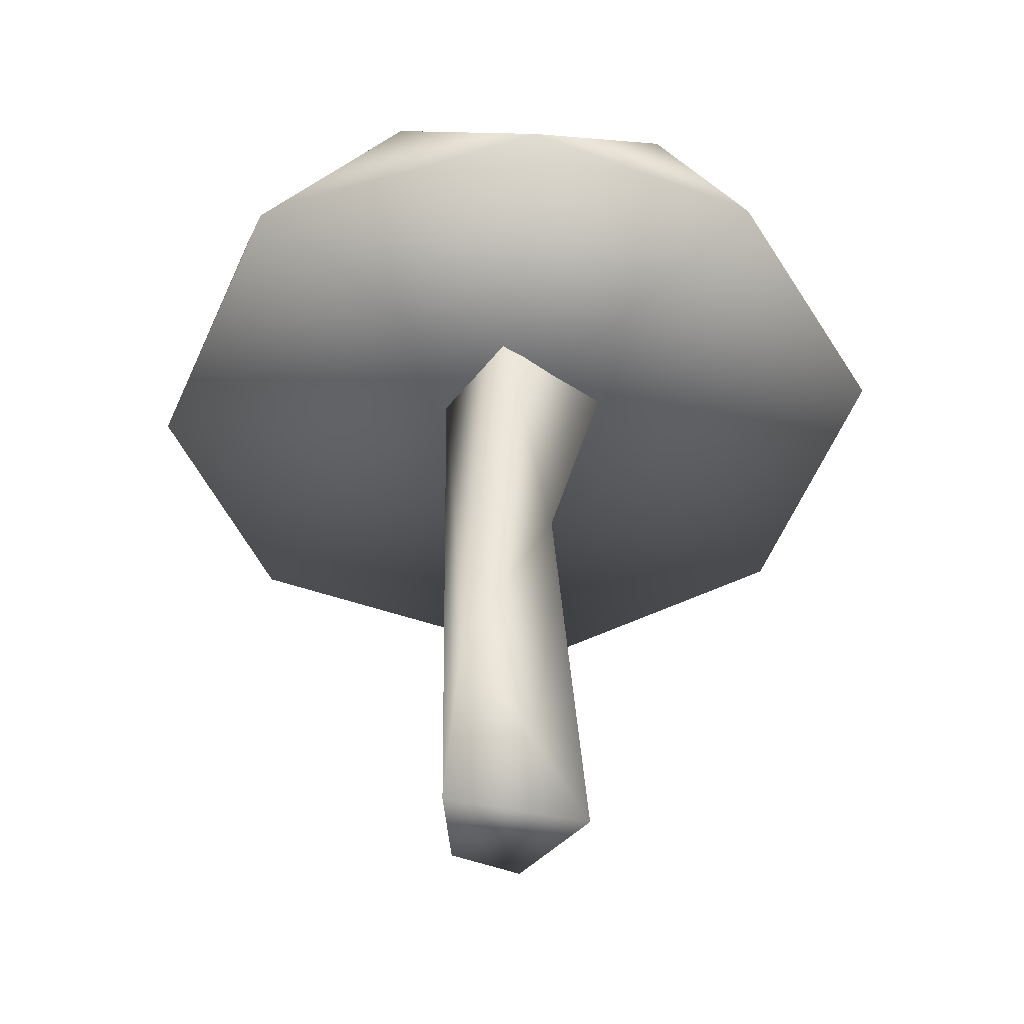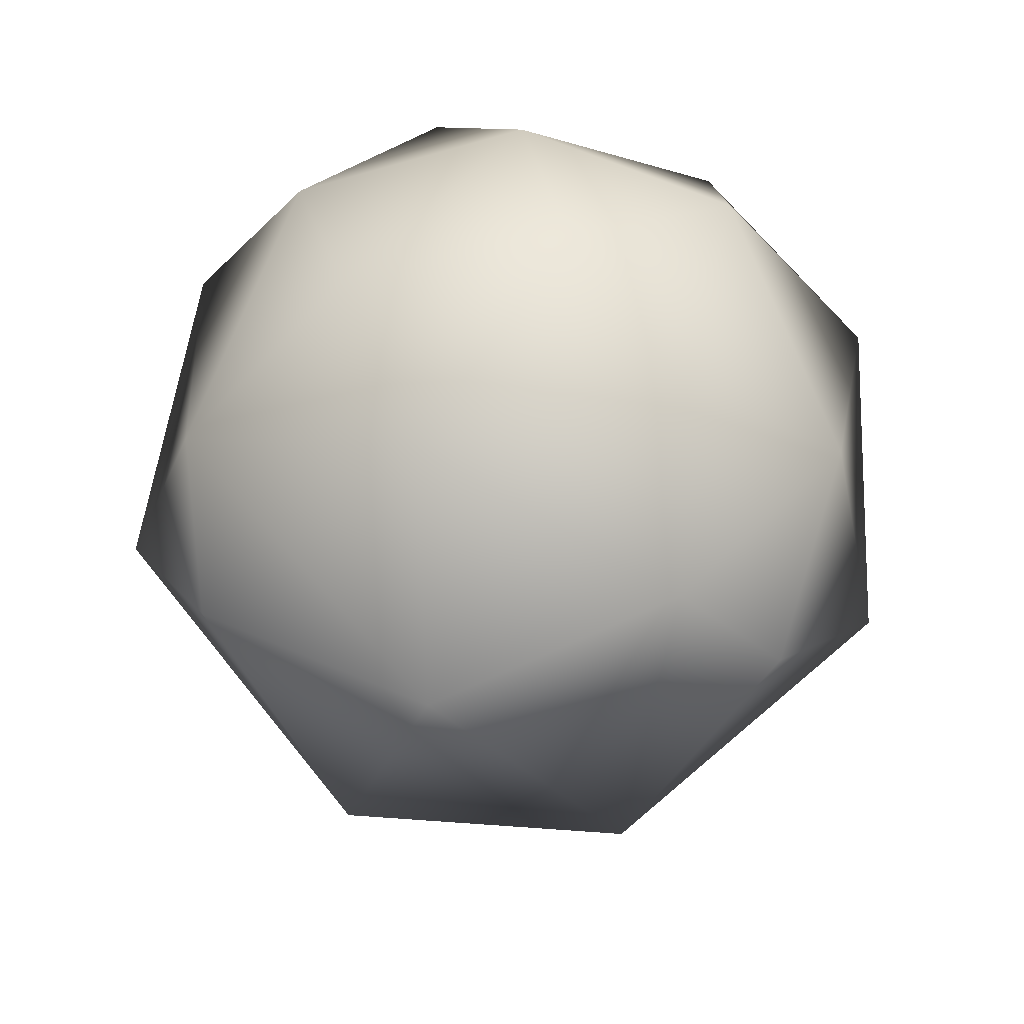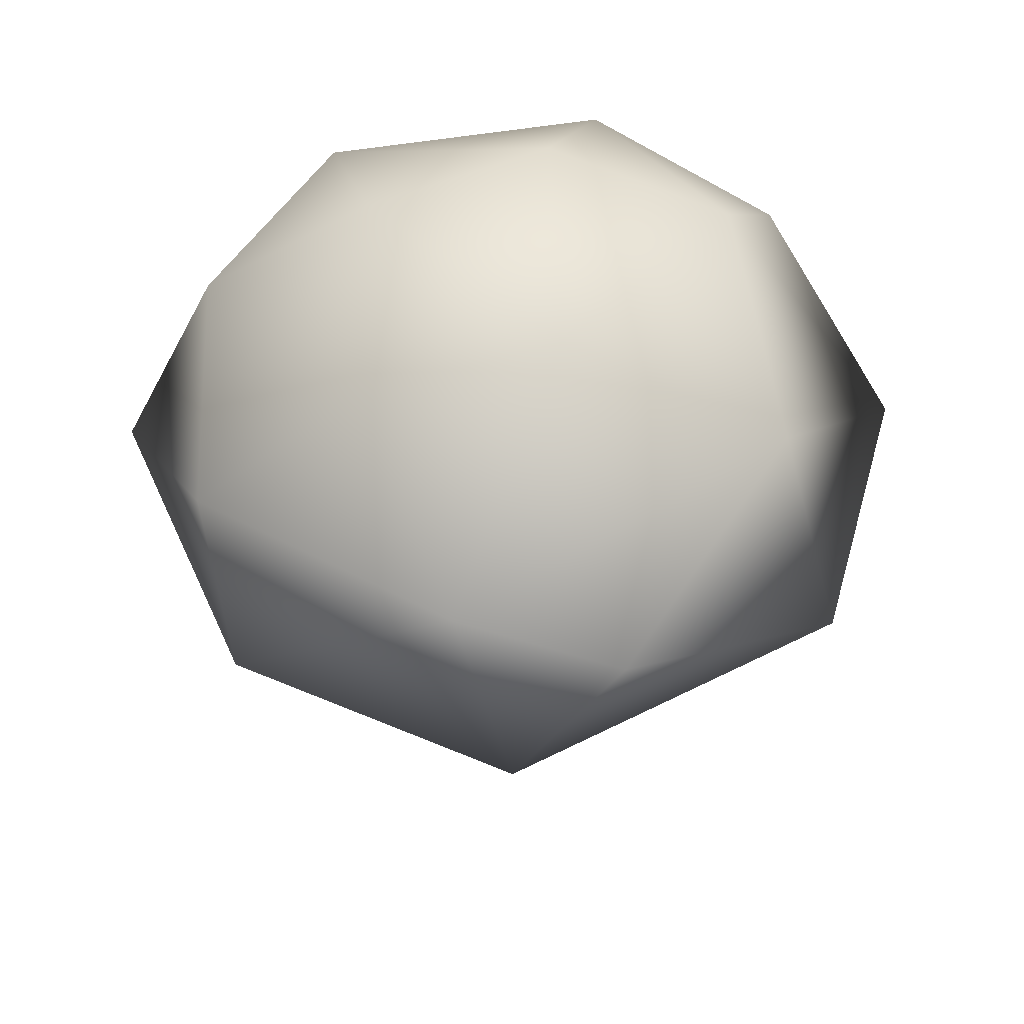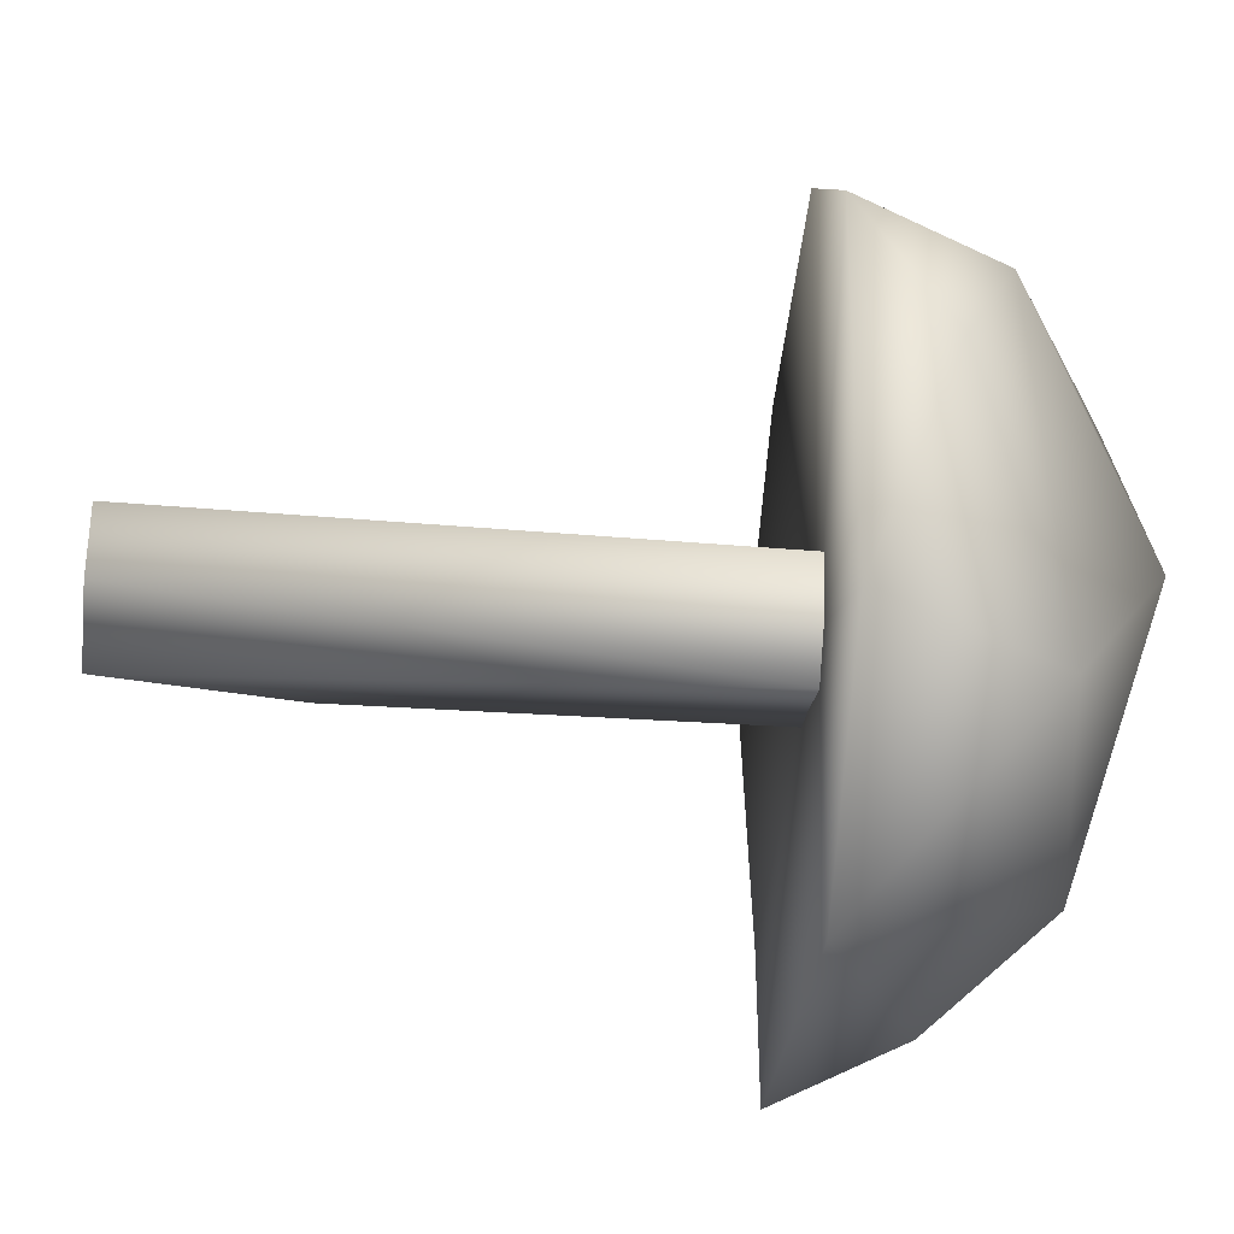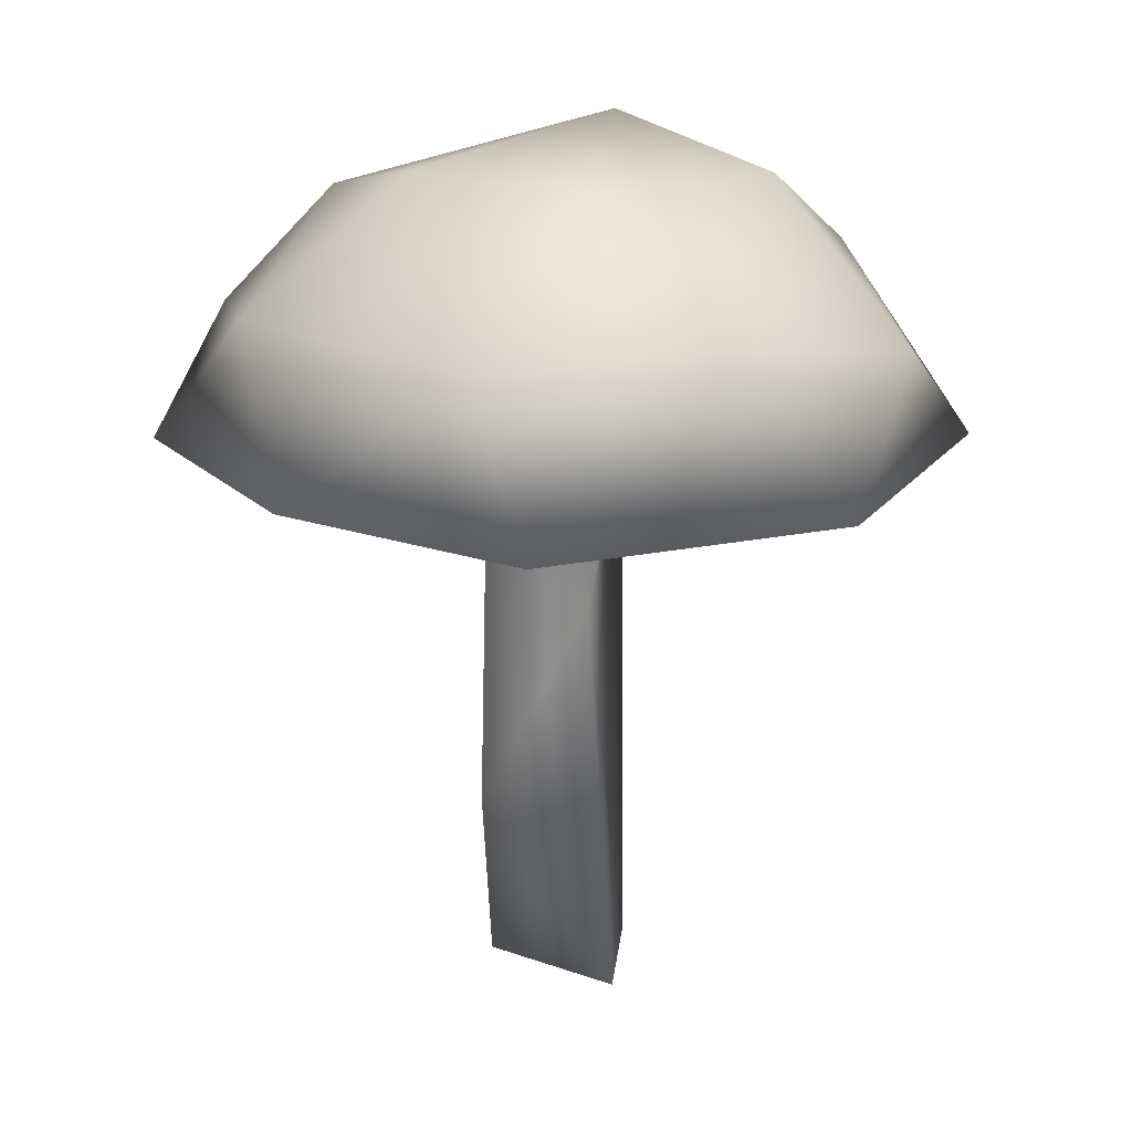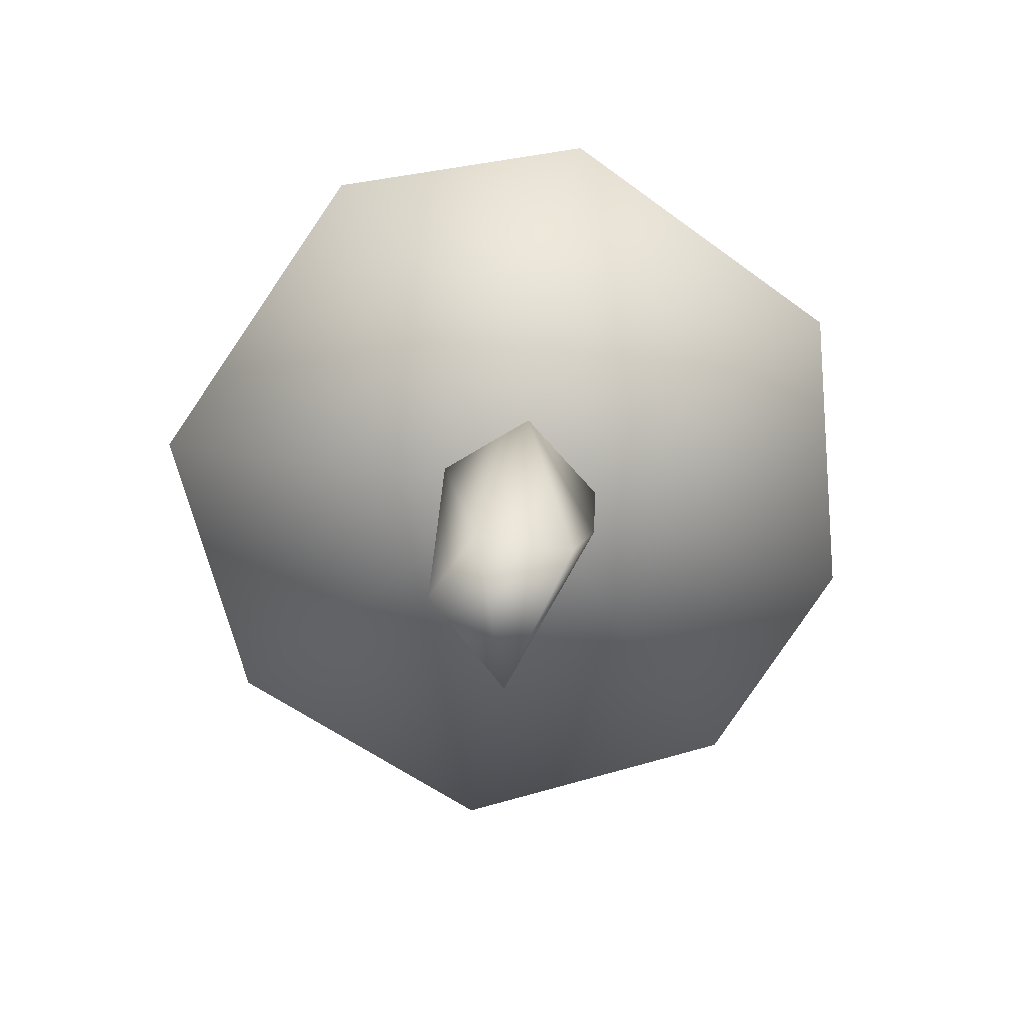
<metadata>
{"format":"obj","ext":"obj","renderer":"f3d","projection":"perspective","resolution":1024,"background":"white","views":[{"elev":-45.3,"azim":-93.5,"up":"+Y"},{"elev":73.7,"azim":158.6,"up":"+Y"},{"elev":56.5,"azim":80.4,"up":"+Y"},{"elev":-49.2,"azim":85.1,"up":"+Z"},{"elev":20.6,"azim":-49.3,"up":"+Y"},{"elev":-78.1,"azim":163.4,"up":"+Y"}]}
</metadata>
<code>
g LOD_Cylinder.003
v 0.01937 3.057 -0.3821
v 0.4044 3.038 0.02823
v -0.06584 -0.01267 0.3707
v -0.09257 3.037 0.4896
v -0.1859 0.001705 -0.3522
v -0.4798 3.057 -0.07936
v 0.2687 0.01077 -0.2878
v 0.3947 0.007574 0.05563
v -0.07747 2.018 0.2053
v -0.3398 0.9372 -0.2736
v 1.155 2.921 1.573
v -1.585 2.898 1.146
v 0.1905 2.941 -1.97
v -0.8033 3.443 -1.528
v 1.75 3.359 -0.2564
v 0.5584 4.185 0.8111
v 0.5337 3.475 1.643
v 0.543 4.369 -0.1515
v -0.533 4.251 0.6181
v -0.7526 4.251 -0.3159
v -1.458 3.629 -0.7055
v 0.8965 3.842 -1.193
v -0.3811 4.006 -1.173
v -1.458 3.629 0.7055
v -0.6191 3.693 1.452
v 1.522 3.651 0.5301
v 1.425 2.94 -1.384
v -1.404 2.895 -1.419
v -1.955 2.979 2.6e-05
v -0.3258 2.94 1.96
v 1.969 2.897 0.324
v -0.03002 3.026 0.03518
f 2 8 7
f 2 9 8
f 1 10 6
f 1 5 10
f 9 10 3
f 8 9 3
f 1 7 5
f 26 22 18
f 26 15 22
f 7 3 5
f 22 23 18
f 18 23 20
f 23 21 20
f 22 13 23
f 13 14 23
f 23 14 21
f 20 19 18
f 21 24 20
f 20 24 19
f 21 29 24
f 19 16 18
f 24 25 19
f 19 25 16
f 25 17 16
f 16 26 18
f 17 26 16
f 31 27 15
f 27 22 15
f 27 13 22
f 13 28 14
f 28 21 14
f 28 29 21
f 29 12 24
f 12 25 24
f 12 30 25
f 30 17 25
f 11 26 17
f 11 31 26
f 31 15 26
f 30 11 17
f 28 32 29
f 32 27 31
f 7 1 2
f 2 4 9
f 4 6 9
f 12 32 30
f 5 3 10
f 10 9 6
f 11 32 31
f 7 8 3
f 28 13 32
f 32 13 27
f 12 29 32
f 11 30 32

</code>
